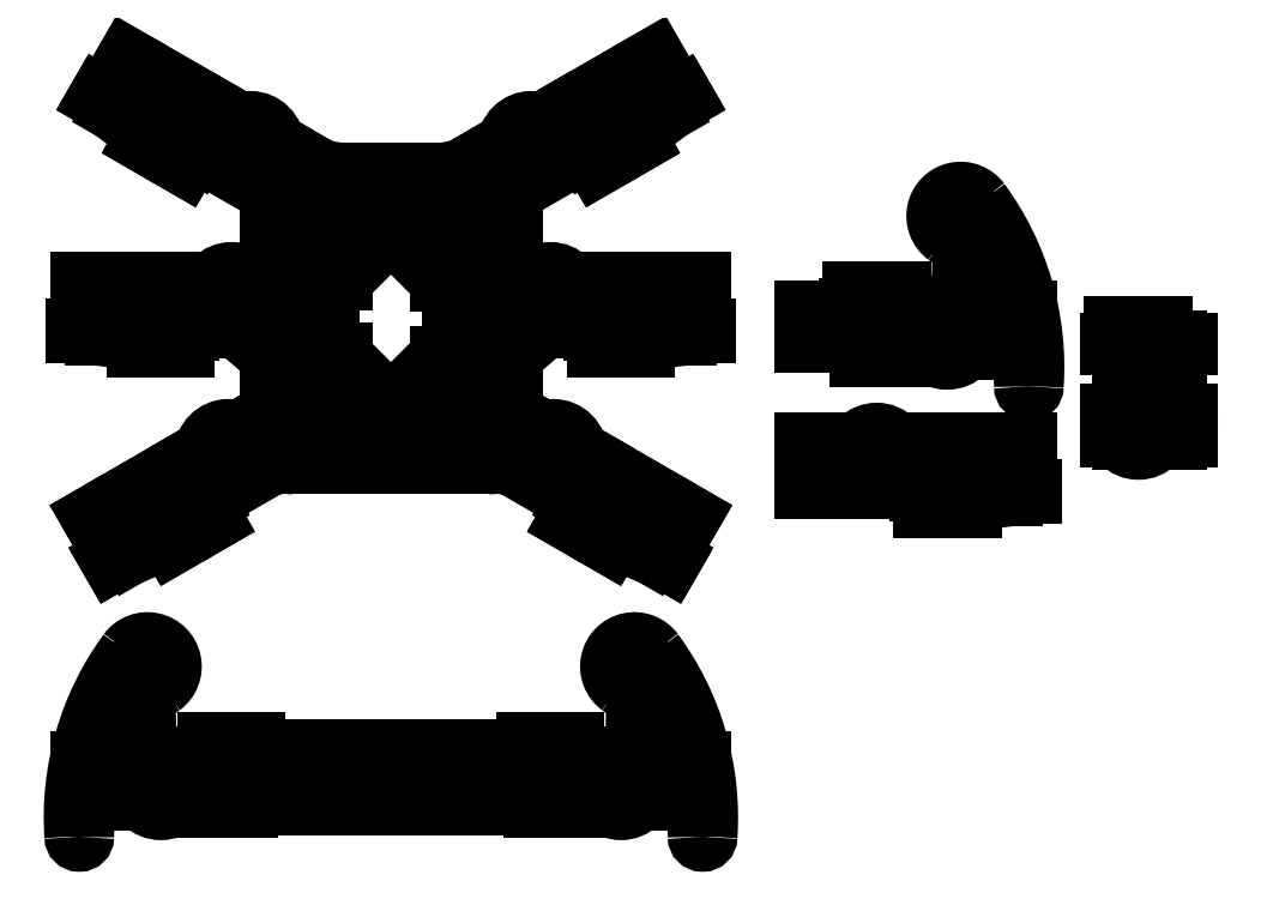
<metadata>
{"format":"dxf","ext":"dxf","renderer":"ezdxf+matplotlib","layout":"modelspace","background":"white","min_lineweight":24,"dpi":150}
</metadata>
<code>
0
SECTION
2
ENTITIES
0
LINE
8
0
10
203
20
293
30
0
11
211
21
293
31
0
0
LINE
8
0
10
211
20
293
30
0
11
211
21
291
31
0
0
LINE
8
0
10
206
20
293
30
0
11
206
21
296
31
0
0
LINE
8
0
10
206
20
296
30
0
11
208
21
296
31
0
0
LINE
8
0
10
208
20
296
30
0
11
208
21
293
31
0
0
LINE
8
0
10
223
20
270
30
0
11
200
21
270
31
0
0
LINE
8
0
10
200
20
289
30
0
11
223
21
289
31
0
0
LINE
8
0
10
195.5
20
289
30
0
11
200
21
289
31
0
0
LINE
8
0
10
200
20
289
30
0
11
200
21
290
31
0
0
LINE
8
0
10
200
20
290
30
0
11
195.5
21
290
31
0
0
LINE
8
0
10
195.5
20
290
30
0
11
195.5
21
289
31
0
0
LINE
8
0
10
223
20
289
30
0
11
227.5
21
289
31
0
0
LINE
8
0
10
227.5
20
289
30
0
11
227.5
21
290
31
0
0
LINE
8
0
10
227.5
20
290
30
0
11
223
21
290
31
0
0
LINE
8
0
10
223
20
290
30
0
11
223
21
289
31
0
0
LINE
8
0
10
200
20
290
30
0
11
200
21
291
31
0
0
LINE
8
0
10
200
20
291
30
0
11
223
21
291
31
0
0
LINE
8
0
10
223
20
291
30
0
11
223
21
290
31
0
0
LINE
8
0
10
203
20
291
30
0
11
203
21
293
31
0
0
LINE
8
0
10
223
20
270
30
0
11
223
21
289
31
0
0
LINE
8
0
10
200
20
289
30
0
11
200
21
270
31
0
0
CIRCLE
8
0
10
196.5
20
256
30
0
40
1
0
CIRCLE
8
0
10
226.5
20
256
30
0
40
1
0
CIRCLE
8
0
10
207
20
256
30
0
40
5
0
CIRCLE
8
0
10
207
20
256
30
0
40
2
0
LINE
8
0
10
200
20
250
30
0
11
223
21
250
31
0
0
LINE
8
0
10
223
20
250
30
0
11
223
21
262
31
0
0
LINE
8
0
10
223
20
262
30
0
11
200
21
262
31
0
0
LINE
8
0
10
200
20
262
30
0
11
200
21
250
31
0
0
LINE
8
0
10
195.5
20
251
30
0
11
200
21
251
31
0
0
LINE
8
0
10
200
20
251
30
0
11
200
21
261
31
0
0
LINE
8
0
10
200
20
261
30
0
11
195.5
21
261
31
0
0
LINE
8
0
10
195.5
20
261
30
0
11
195.5
21
251
31
0
0
LINE
8
0
10
223
20
251
30
0
11
227.5
21
251
31
0
0
LINE
8
0
10
227.5
20
251
30
0
11
227.5
21
261
31
0
0
LINE
8
0
10
227.5
20
261
30
0
11
223
21
261
31
0
0
LINE
8
0
10
223
20
261
30
0
11
223
21
251
31
0
0
CIRCLE
8
0
10
207
20
256
30
0
40
10
0
LINE
8
0
10
197
20
296
30
0
11
217
21
296
31
0
0
LINE
8
0
10
217
20
296
30
0
11
217
21
297
31
0
0
LINE
8
0
10
217
20
297
30
0
11
197
21
297
31
0
0
LINE
8
0
10
197
20
297
30
0
11
197
21
296
31
0
0
LINE
8
0
10
-97.17
20
267.5
30
0
11
-67.47
21
297.2
31
0
0
LINE
8
0
10
-67.47
20
302.8
30
0
11
-97.17
21
332.5
31
0
0
LINE
8
0
10
-102.8
20
332.5
30
0
11
-132.5
21
302.8
31
0
0
LINE
8
0
10
-132.5
20
297.2
30
0
11
-102.8
21
267.5
31
0
0
ARC
8
0
10
-129.7
20
300
30
0
40
4
50
135
51
225
0
ARC
8
0
10
-100
20
329.7
30
0
40
4
50
45
51
135
0
ARC
8
0
10
-70.3
20
300
30
0
40
4
50
315
51
45
0
ARC
8
0
10
-100
20
270.3
30
0
40
4
50
225
51
315
0
CIRCLE
8
0
10
-129.7
20
300
30
0
40
2
0
CIRCLE
8
0
10
-70.3
20
300
30
0
40
2
0
LINE
8
0
10
-135
20
245.5
30
0
11
-120
21
245.5
31
0
0
LINE
8
0
10
-80
20
245.5
30
0
11
-80
21
355.5
31
0
0
LINE
8
0
10
-120
20
355.5
30
0
11
-135
21
355.5
31
0
0
LINE
8
0
10
-135
20
355.5
30
0
11
-135
21
245.5
31
0
0
LINE
8
0
10
-80
20
245.5
30
0
11
-65
21
245.5
31
0
0
LINE
8
0
10
-65
20
245.5
30
0
11
-65
21
355.5
31
0
0
LINE
8
0
10
-65
20
355.5
30
0
11
-80
21
355.5
31
0
0
LINE
8
0
10
-120
20
355.5
30
0
11
-120
21
245.5
31
0
0
CIRCLE
8
0
10
-141
20
300
30
0
40
1
0
LINE
8
0
10
-140
20
240
30
0
11
-60
21
240
31
0
0
LINE
8
0
10
-50
20
250
30
0
11
-50
21
350
31
0
0
LINE
8
0
10
-60
20
360
30
0
11
-140
21
360
31
0
0
LINE
8
0
10
-150
20
350
30
0
11
-150
21
250
31
0
0
CIRCLE
8
0
10
-59
20
351
30
0
40
1
0
CIRCLE
8
0
10
-141
20
351
30
0
40
1
0
CIRCLE
8
0
10
-141
20
249
30
0
40
1
0
CIRCLE
8
0
10
-59
20
249
30
0
40
1
0
CIRCLE
8
0
10
-59
20
300
30
0
40
1
0
INSERT
8
0
2
leg_top
10
75
20
234
30
0
0
INSERT
8
0
2
leg_top
10
-59
20
300
30
0
0
CIRCLE
8
0
10
-55
20
280
30
0
40
0.5
0
LINE
8
0
10
-55
20
280
30
0
11
-29.5
21
302
31
0
0
INSERT
8
0
2
leg_side
10
175
20
300
30
0
0
INSERT
8
0
2
leg_top
10
-59
20
249
30
0
50
-30
0
CIRCLE
8
0
10
-80
20
245
30
0
40
0.5
0
LINE
8
0
10
-32.45
20
236
30
0
11
-80
21
245
31
0
0
INSERT
8
0
2
leg_top
10
-59
20
351
30
0
50
30
0
CIRCLE
8
0
10
-95
20
357
30
0
40
0.5
0
LINE
8
0
10
-34.45
20
367.5
30
0
11
-95
21
357
31
0
0
LINE
8
0
10
-145
20
280
30
0
11
-170.5
21
302
31
0
0
INSERT
8
0
2
leg_top
10
-141
20
249
30
0
41
1
42
-1
43
1
50
210
0
CIRCLE
8
0
10
-120
20
245
30
0
40
0.5
0
LINE
8
0
10
-167.5
20
236
30
0
11
-120
21
245
31
0
0
INSERT
8
0
2
leg_top
10
-141
20
351
30
0
41
1
42
-1
43
1
50
150
0
CIRCLE
8
0
10
-105
20
357
30
0
40
0.5
0
LINE
8
0
10
-165.5
20
367.5
30
0
11
-105
21
357
31
0
0
INSERT
8
0
2
leg_top
10
-141
20
300
30
0
41
1
42
-1
43
1
50
180
0
CIRCLE
8
0
10
-145
20
280
30
0
40
0.5
0
LINE
8
0
10
-115
20
250
30
0
11
-85
21
250
31
0
0
LINE
8
0
10
-85
20
350
30
0
11
-115
21
350
31
0
0
ARC
8
0
10
-115
20
340
30
0
40
10
50
90
51
180
0
ARC
8
0
10
-85
20
340
30
0
40
10
50
0
51
90
0
ARC
8
0
10
-85
20
260
30
0
40
10
50
270
51
0
0
ARC
8
0
10
-115
20
260
30
0
40
10
50
180
51
270
0
ARC
8
0
10
-140
20
250
30
0
40
10
50
180
51
270
0
ARC
8
0
10
-60
20
250
30
0
40
10
50
270
51
0
0
ARC
8
0
10
-60
20
350
30
0
40
10
50
0
51
90
0
ARC
8
0
10
-140
20
350
30
0
40
10
50
90
51
180
0
LINE
8
0
10
-80
20
251.3
30
0
11
-80
21
284.6
31
0
0
LINE
8
0
10
-80
20
315.4
30
0
11
-80
21
348.7
31
0
0
LINE
8
0
10
-120
20
348.7
30
0
11
-120
21
315.4
31
0
0
LINE
8
0
10
-120
20
284.6
30
0
11
-120
21
251.3
31
0
0
LINE
8
0
10
-125
20
310.4
30
0
11
-125
21
289.6
31
0
0
LINE
8
0
10
-75
20
289.6
30
0
11
-75
21
310.4
31
0
0
LINE
8
0
10
-125
20
310.4
30
0
11
-125
21
340
31
0
0
LINE
8
0
10
-75
20
340
30
0
11
-75
21
310.4
31
0
0
LINE
8
0
10
-75
20
289.6
30
0
11
-75
21
260
31
0
0
LINE
8
0
10
-125
20
260
30
0
11
-125
21
289.6
31
0
0
LINE
8
0
10
-150
20
119
30
0
11
-50
21
119
31
0
0
LINE
8
0
10
-50
20
119
30
0
11
-50
21
123
31
0
0
LINE
8
0
10
-50
20
123
30
0
11
-150
21
123
31
0
0
LINE
8
0
10
-150
20
123
30
0
11
-150
21
119
31
0
0
LINE
8
0
10
-50
20
118
30
0
11
-50
21
105
31
0
0
LINE
8
0
10
-150
20
100
30
0
11
-50
21
100
31
0
0
LINE
8
0
10
-50
20
100
30
0
11
-50
21
104
31
0
0
LINE
8
0
10
-50
20
104
30
0
11
-150
21
104
31
0
0
LINE
8
0
10
-150
20
104
30
0
11
-150
21
100
31
0
0
INSERT
8
0
2
leg_side
10
41
20
115
30
0
0
LINE
8
0
10
-60
20
118
30
0
11
-60
21
119
31
0
0
LINE
8
0
10
-58
20
118
30
0
11
-58
21
119
31
0
0
LINE
8
0
10
-60
20
105
30
0
11
-60
21
104
31
0
0
LINE
8
0
10
-58
20
105
30
0
11
-58
21
104
31
0
0
LINE
8
0
10
-60
20
119
30
0
11
-60
21
123
31
0
0
LINE
8
0
10
-58
20
123
30
0
11
-58
21
119
31
0
0
LINE
8
0
10
-58
20
104
30
0
11
-58
21
100
31
0
0
LINE
8
0
10
-60
20
104
30
0
11
-60
21
100
31
0
0
LINE
8
0
10
-142
20
118
30
0
11
-142
21
119
31
0
0
LINE
8
0
10
-150
20
118
30
0
11
-150
21
105
31
0
0
LINE
8
0
10
-140
20
105
30
0
11
-140
21
104
31
0
0
LINE
8
0
10
-150
20
100
30
0
11
-150
21
104
31
0
0
LINE
8
0
10
-142
20
105
30
0
11
-142
21
104
31
0
0
LINE
8
0
10
-140
20
119
30
0
11
-140
21
123
31
0
0
LINE
8
0
10
-142
20
123
30
0
11
-142
21
119
31
0
0
LINE
8
0
10
-142
20
104
30
0
11
-142
21
100
31
0
0
LINE
8
0
10
-140
20
104
30
0
11
-140
21
100
31
0
0
LINE
8
0
10
-150
20
119
30
0
11
-150
21
123
31
0
0
INSERT
8
0
2
leg_side
10
-241
20
115
30
0
41
1
42
-1
43
1
50
180
0
LINE
8
0
10
-140
20
118
30
0
11
-140
21
119
31
0
0
ENDSEC
0
EOF

</code>
